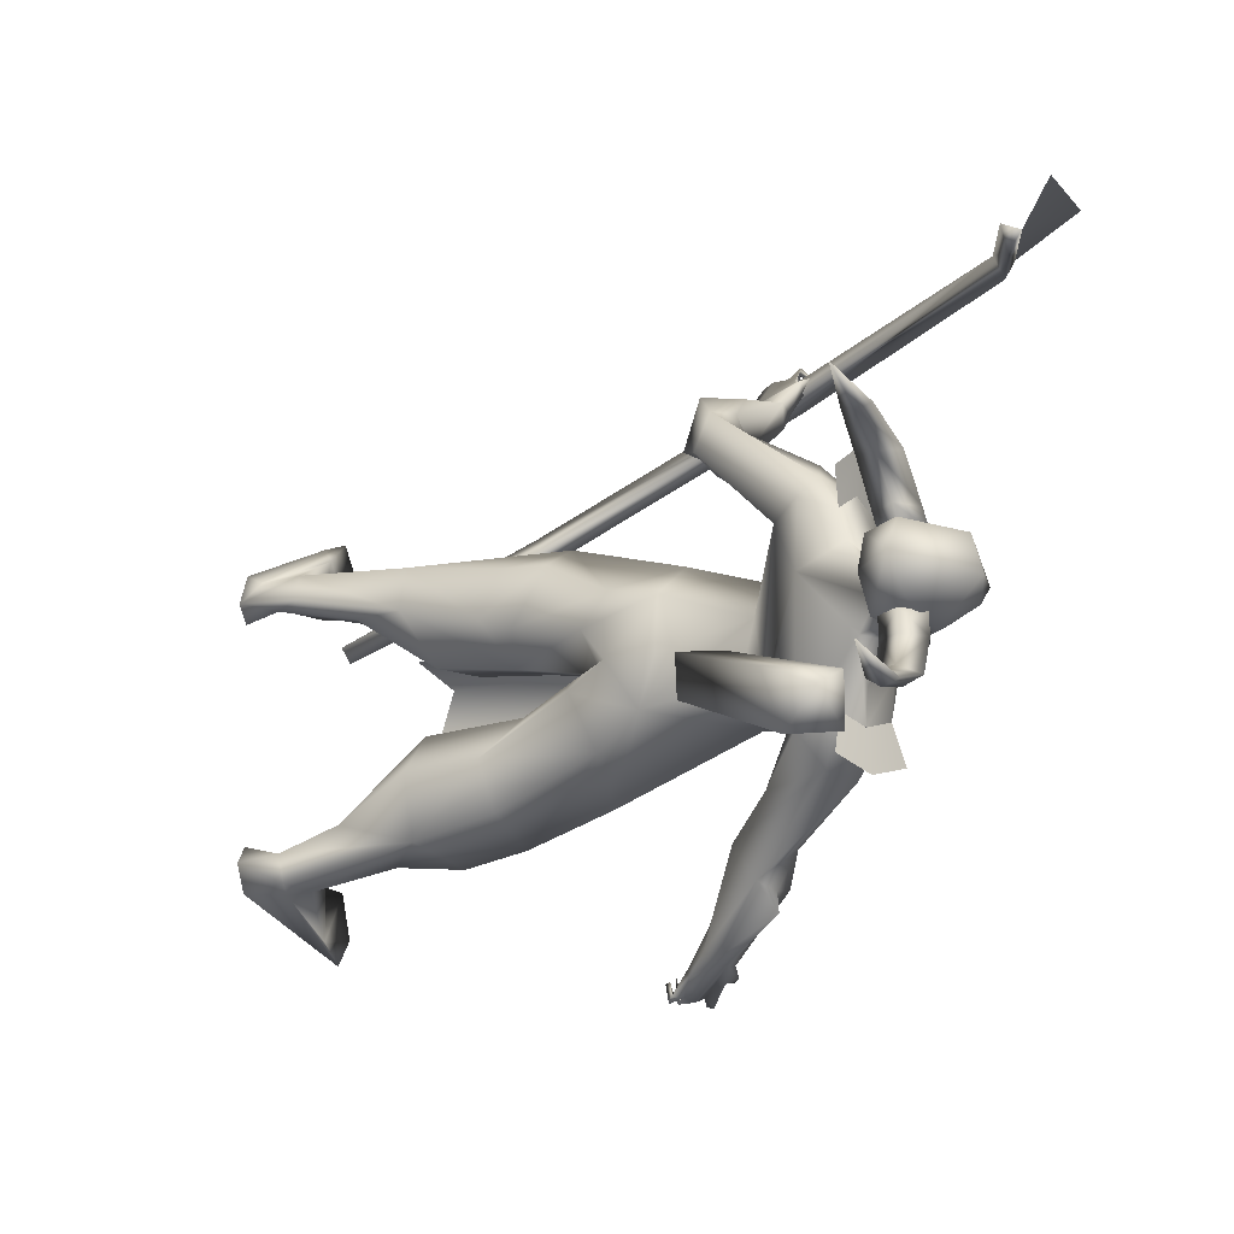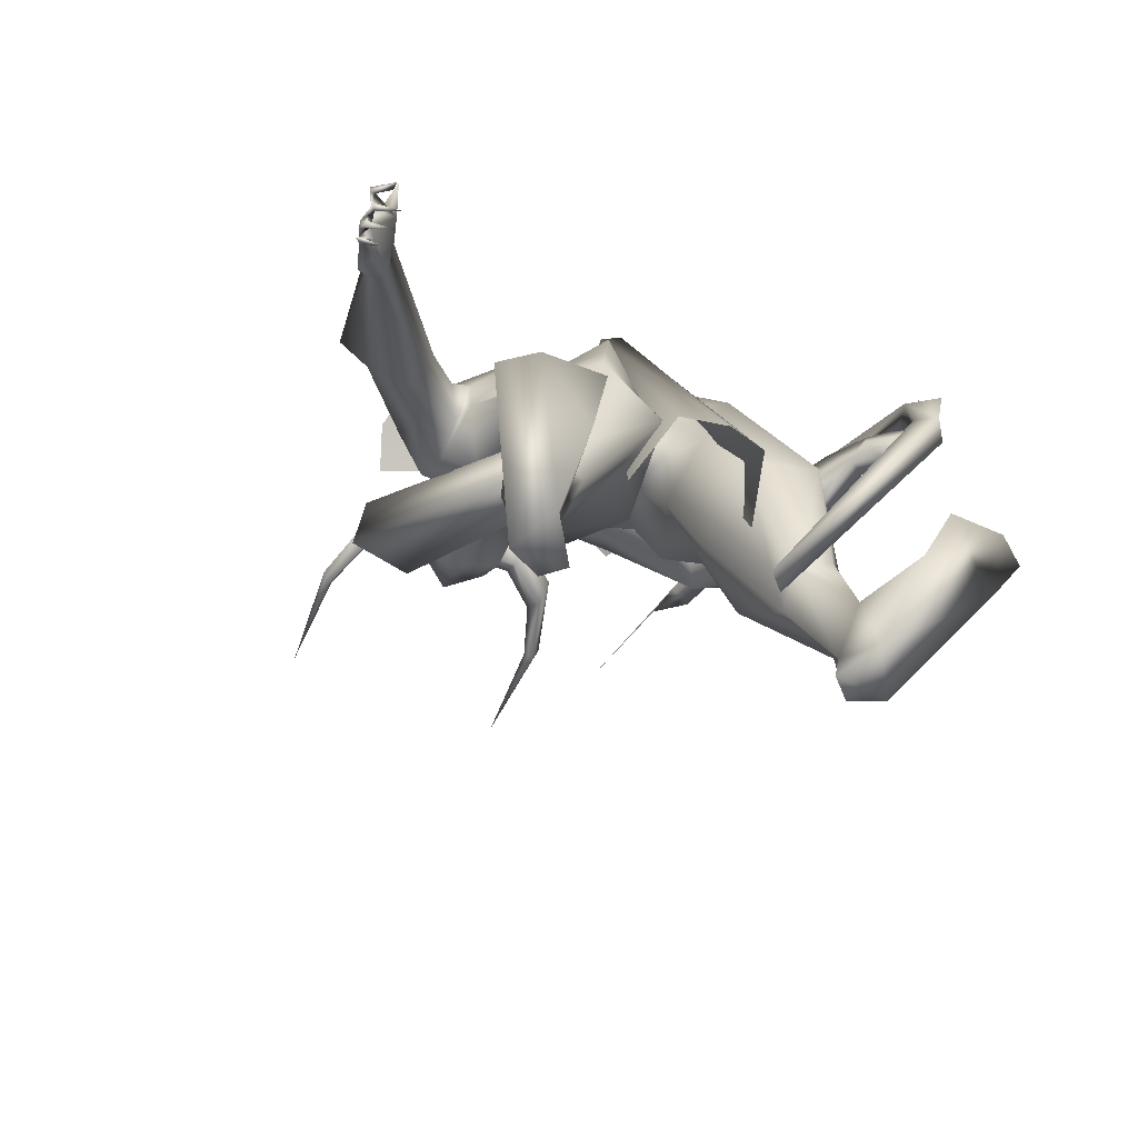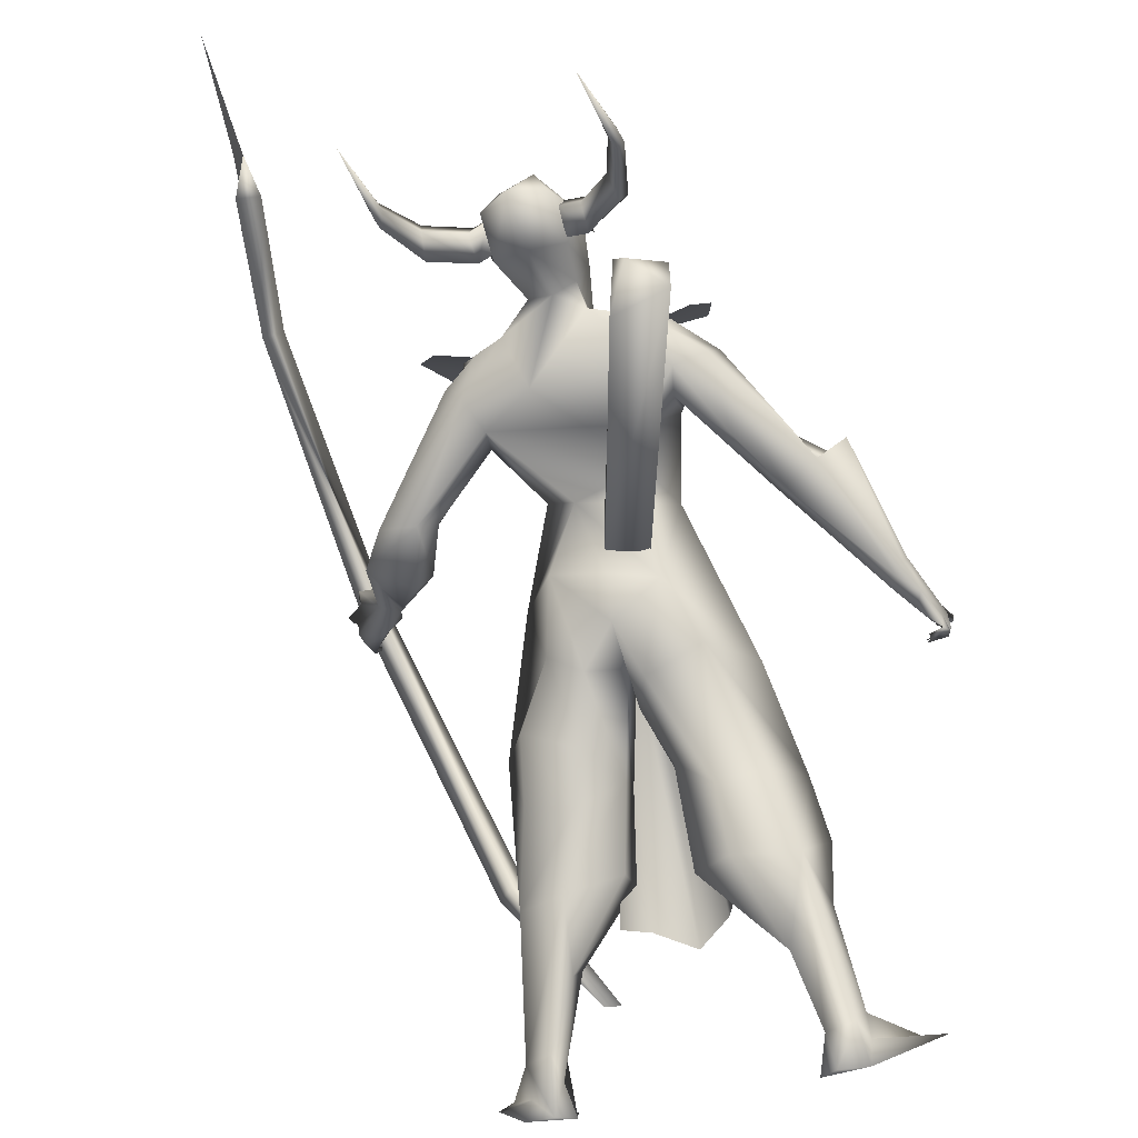
<metadata>
{"format":"obj","ext":"obj","renderer":"f3d","projection":"perspective","resolution":1024,"background":"white","views":[{"elev":-17.3,"azim":-84.8,"up":"+Y"},{"elev":-50.5,"azim":65.8,"up":"+Z"},{"elev":-40.4,"azim":-70.7,"up":"+Z"}]}
</metadata>
<code>
o A4.001_Circle.001
v -1.794 0.1245 1.909
v -1.783 0.1849 1.896
v -1.721 0.1189 1.862
v -1.71 0.1792 1.848
v -1.674 0.1205 1.935
v -1.662 0.1809 1.922
v -1.747 0.1262 1.983
v -1.735 0.1866 1.97
v -1.864 0.2881 1.858
v -1.797 0.299 1.811
v -1.76 0.3149 1.88
v -1.826 0.304 1.927
v -2.006 0.3394 1.814
v -1.982 0.3578 1.777
v -1.979 0.3766 1.82
v -2.003 0.3582 1.856
v -2.292 0.3492 1.756
v -1.792 -0.08354 1.902
v -1.784 -0.1443 1.903
v -1.745 -0.08161 1.975
v -1.737 -0.1424 1.977
v -1.672 -0.07939 1.927
v -1.663 -0.1402 1.928
v -1.719 -0.08132 1.853
v -1.711 -0.1421 1.855
v -1.87 -0.2482 1.891
v -1.827 -0.2627 1.958
v -1.765 -0.2747 1.906
v -1.808 -0.2603 1.839
v -2.016 -0.3001 1.862
v -2.007 -0.3208 1.9
v -1.986 -0.337 1.858
v -1.995 -0.3163 1.82
v -2.3 -0.31 1.798
f 1 3 7
f 18 20 24
f 30 33 34
f 3 5 7
f 20 22 24
f 1 2 4
f 3 4 5
f 2 8 9
f 7 8 2
f 5 6 7
f 12 11 16
f 8 6 12
f 4 2 9
f 6 4 10
f 9 12 13
f 10 9 13
f 11 10 14
f 15 14 17
f 16 15 17
f 13 16 17
f 14 13 17
f 18 19 21
f 20 21 23
f 19 25 26
f 24 25 18
f 22 23 24
f 29 28 33
f 25 23 29
f 21 19 26
f 23 21 27
f 26 29 30
f 27 26 30
f 28 27 31
f 32 31 34
f 33 32 34
f 31 30 34
f 3 1 4
f 4 6 5
f 8 12 9
f 1 7 2
f 6 8 7
f 11 15 16
f 6 11 12
f 10 4 9
f 11 6 10
f 12 16 13
f 14 10 13
f 15 11 14
f 20 18 21
f 22 20 23
f 25 29 26
f 25 19 18
f 23 25 24
f 28 32 33
f 23 28 29
f 27 21 26
f 28 23 27
f 29 33 30
f 31 27 30
f 32 28 31
o A4_Circle
v -1.628 -0.08446 1.983
v -1.68 -0.0847 1.973
v -1.603 -0.1229 1.979
v -1.704 -0.1214 1.965
v -1.65 -0.08453 1.952
v -1.646 -0.08454 1.962
v -1.629 0.1392 1.971
v -1.682 0.1392 1.966
v -1.604 0.1776 1.963
v -1.708 0.1757 1.952
v -1.663 0.1392 1.955
v -1.657 0.1393 1.941
v -0.4382 -0.7924 1.327
v -0.4329 -0.764 1.304
v -0.5083 -0.7199 1.305
v -0.6279 -0.7124 1.389
v -0.559 -0.714 1.444
v -0.4627 -0.78 1.26
v -0.5735 -0.7461 1.318
v -0.6033 -0.7235 1.423
v -0.454 -0.7307 1.449
v -0.4459 -0.7436 1.41
v -0.4455 -0.6946 1.416
v -0.3552 -0.726 1.431
v -0.4094 -0.7771 1.351
v -0.4548 -0.7498 1.294
v -0.4679 -0.7828 1.298
v -0.348 -0.74 1.374
v -0.3259 -0.7388 1.379
v -0.3644 -0.7953 1.351
v -0.3736 -0.7811 1.366
v -0.3643 -0.7975 1.373
v -0.3576 -0.7087 1.308
v -0.3873 -0.7765 1.305
v -0.3702 -0.7826 1.316
v -0.3916 -0.7714 1.322
v -0.4304 -0.7971 1.277
v -0.3932 -0.7129 1.27
v -0.3995 -0.7822 1.272
v -0.4162 -0.7692 1.284
v -0.4488 -0.7363 1.257
v -0.4348 -0.7398 1.243
v -0.4474 -0.7977 1.252
v -0.45 -0.7859 1.27
v -0.5753 -0.6647 1.345
v -0.5342 -0.668 1.432
v -0.6753 -0.06416 1.45
v -0.9037 -0.1436 1.545
v -0.815 -0.02511 1.625
v -1.015 -0.03412 1.488
v -0.9897 -0.09424 1.848
v -1.383 -0.1657 1.825
v -1.229 -0.1414 1.566
v -1.16 -0.2397 1.676
v -0.9286 -0.4198 1.518
v -1.457 -0.0345 2.024
v -1.488 -0.06971 1.969
v -1.54 -0.04721 1.87
v -1.842 -0.07189 1.919
v -1.352 -0.03609 1.891
v -1.49 -0.05816 1.807
v -1.358 -0.2637 1.64
v -1.261 -0.2366 1.62
v -1.272 -0.2277 1.883
v -1.363 -0.2636 1.819
v -1.173 -0.259 1.844
v -1.111 -0.2139 1.696
v -1.12 -0.2137 1.801
v -1.43 -0.2373 1.755
v -0.2885 -0.1796 0.9084
v -0.4431 -0.3544 0.853
v -0.608 -0.2839 0.7816
v -0.3712 -0.1315 1.098
v -0.3956 -0.01021 0.8667
v -0.6506 -0.1366 0.7364
v -0.8275 -0.1752 1.089
v -0.616 -0.01153 0.8593
v -0.2091 -0.2243 0.7358
v -0.3719 -0.3906 0.666
v -0.5386 -0.3443 0.5397
v -0.2688 -0.03811 0.6762
v -0.4938 -0.02637 0.5637
v -0.6073 -0.1586 0.5219
v -0.3099 -0.3205 0.4677
v -0.3627 -0.3787 0.467
v -0.3194 -0.2292 0.4052
v -0.4282 -0.2642 0.3053
v -0.3082 -0.318 0.1078
v -0.6518 -0.2908 1.121
v -0.8318 -0.000259 1.007
v -0.5331 -0.0963 1.279
v -0.5875 0.05368 1.183
v -0.9889 -0.09988 1.215
v -0.7119 0.05363 0.9939
v -0.1777 -0.3626 0.2242
v -0.04604 -0.5299 0.202
v -0.3082 -0.4054 0.1259
v -0.2323 -0.4184 0.1923
v -0.2185 -0.3056 0.2179
v 0.06736 -0.5045 0.2553
v -0.2175 -0.4233 0.1188
v -0.968 -0.4657 1.459
v -1.005 -0.494 1.633
v -0.8717 -0.5716 1.606
v -0.9886 -0.5684 1.522
v -0.6118 -0.6865 1.358
v -0.9497 -0.5905 1.575
v -0.9369 -0.3971 1.611
v -1.075 -0.2894 1.715
v -1.122 -0.3616 1.555
v -1.22 -0.3675 1.795
v -1.306 -0.3536 1.714
v -1.716 -0.08215 1.836
v -0.2668 -0.2866 -0.000564
v -0.3096 -0.343 -0.01166
v -0.1798 -0.3509 0.06313
v -0.274 -0.4277 0.002473
v 0.08714 -0.3552 0.2254
v 0.01445 -0.5922 0.2325
v -0.006645 -0.3466 0.1686
v -0.6204 0.9732 1.578
v -0.7322 0.7894 1.533
v -0.6285 0.8713 1.556
v -0.683 0.9101 1.669
v -0.7727 0.8482 1.609
v -0.6772 0.8625 1.503
v -0.7711 0.8457 1.534
v -0.6779 0.8059 1.555
v -0.7248 0.9337 1.658
v -0.7087 0.8341 1.627
v -0.6881 0.942 1.639
v -0.6571 0.976 1.722
v -0.6245 0.978 1.619
v -0.5994 0.9207 1.575
v -0.6044 0.9572 1.548
v -0.6049 0.9647 1.7
v -0.5897 0.9763 1.71
v -0.603 1.002 1.646
v -0.6191 1.015 1.657
v -0.6243 0.9931 1.653
v -0.5549 0.9217 1.666
v -0.5741 0.9814 1.622
v -0.5784 0.9662 1.613
v -0.5833 0.9567 1.641
v -0.5992 0.964 1.616
v -0.546 0.9016 1.619
v -0.5715 0.9458 1.569
v -0.5585 0.9569 1.584
v -0.5802 0.9447 1.583
v -0.5841 0.9424 1.547
v -0.5554 0.8945 1.565
v -0.5734 0.9365 1.531
v -0.5839 0.9207 1.546
v -1.038 0.2091 1.27
v -0.7077 0.196 1.491
v -0.9626 0.242 1.611
v -1.028 0.1368 1.529
v -1.196 0.206 1.892
v -1.481 0.1957 1.784
v -1.005 0.05161 1.26
v -0.9623 0.05132 1.119
v -1.073 -0.08289 1.553
v -1.393 0.1431 1.649
v -1.134 -0.05366 1.909
v -0.8822 0.0638 1.726
v -0.611 0.07867 1.405
v -1.246 0.0267 1.598
v -0.9635 0.5913 1.432
v -1.315 0.3879 1.789
v -1.422 0.03708 1.982
v -1.837 0.1284 1.905
v -1.909 0.02554 1.878
v -1.34 0.09898 1.895
v -1.526 0.101 1.861
v -1.527 0.02632 1.854
v -1.429 0.1257 1.872
v -1.406 0.3407 1.657
v -1.321 0.2989 1.594
v -1.28 0.3108 1.855
v -1.396 0.3407 1.81
v -1.2 0.329 1.819
v -1.187 0.3323 1.653
v -1.149 0.2997 1.769
v -1.452 0.2902 1.763
v -0.2784 0.3894 0.728
v -0.6463 0.4205 0.788
v -0.6705 0.2635 0.7351
v -0.5024 0.2764 1.222
v -0.5993 0.4869 0.9943
v -0.4465 0.1605 0.9253
v -0.7775 0.2019 0.8436
v -0.7892 0.3813 0.9379
v -0.6049 0.1324 0.8342
v -0.5572 0.4619 0.5029
v -0.3078 0.2006 0.6919
v -0.5109 0.17 0.5932
v -0.3512 0.444 0.4754
v -0.4417 0.3462 0.3417
v -0.6053 0.3172 0.499
v -0.4127 0.4991 0.5182
v -0.3454 0.5177 0.1493
v -0.3567 0.3478 0.4082
v -0.2407 0.4336 0.2044
v -0.3776 0.4334 0.1488
v -0.8219 0.3528 1.336
v -0.8626 0.1671 1.045
v -0.5931 0.09885 1.206
v -0.8693 0.2762 1.121
v -0.7778 0.06558 1.094
v -0.08788 0.6472 0.1948
v -0.3275 0.4133 0.08728
v -0.02342 0.4792 0.1558
v -0.3423 0.4989 0.03884
v -1.21 0.659 1.426
v -1.132 0.6769 1.494
v -1.024 0.6143 1.342
v -1.093 0.7457 1.393
v -1.104 0.5239 1.488
v -1.153 0.4004 1.625
v -1.17 0.4932 1.435
v -1.233 0.534 1.383
v -1.395 0.3963 1.718
v -1.274 0.4709 1.718
v -1.171 0.61 1.516
v -1.733 0.1186 2.083
v -1.72 0.1294 1.827
v -1.748 0.02276 1.808
v -0.2982 0.3826 -0.01539
v 0.04464 0.6536 0.2394
v -0.3464 0.4334 -0.02804
v -0.2168 0.4595 0.03942
v -0.3207 0.5283 -0.01201
v -0.007453 0.7249 0.2211
v 0.06505 0.5045 0.2177
v -0.08118 0.6873 0.1726
v -0.9685 0.7858 1.512
v -0.7987 0.7579 1.61
v -0.8331 0.7385 1.457
v -1.66 -0.1063 1.999
v -1.642 0.1639 1.957
v -0.3525 -0.08861 0.6002
v -0.7243 0.1416 1.645
v -0.7927 0.1098 1.613
v -0.7229 0.07556 1.694
v -0.7779 0.01249 1.603
v -0.7253 0.01482 1.652
v -0.1362 0.07007 0.5527
v -0.3627 0.2348 0.515
v -0.1967 0.1913 0.5983
v -0.3591 -0.09201 0.5242
v -0.1943 -0.03673 0.6048
v -1.01 0.1892 1.848
v -1.238 -0.09657 1.895
v -0.9823 -0.6554 1.58
v -1.243 -0.3411 1.919
v -1.373 -0.389 1.83
v -1.468 -0.3526 1.741
v -1.261 0.4212 1.881
v -1.426 0.4633 1.818
v -1.504 0.3887 1.757
v -0.6001 0.9599 1.616
v -0.7371 0.99 1.841
v -0.6275 0.897 1.61
v -0.4017 0.8879 1.463
v -0.5772 0.8874 1.654
v -1.345 1.018 2.183
v -0.1498 0.6767 0.8387
v -0.1048 0.6451 0.8689
v -1.313 1.016 2.243
v -0.144 0.5979 0.8817
v -1.321 0.9603 2.215
v -0.189 0.6295 0.8516
v -1.887 0.8591 2.177
v -0.3102 0.2493 0.3033
v -1.994 0.7906 2.223
v -0.3484 0.2892 0.2843
v -1.858 0.7932 2.194
v -0.9891 0.06173 1.436
v -0.9415 -0.05516 1.435
v -0.9874 -0.07417 1.316
v -1.659 -0.3556 1.621
v -1.035 0.04411 1.317
v -1.659 -0.1818 1.565
v -1.675 -0.1989 1.769
v -1.615 -0.3388 1.768
v -1.728 -0.2482 1.703
v -1.749 0.006864 2.11
v -1.599 -0.02258 2.106
v -1.416 0.03447 2.049
v -1.476 0.1231 2.005
v -1.554 0.03525 2.132
v -1.559 0.09598 2.082
v -1.895 0.8805 2.373
v -2.393 0.7391 2.267
f 208 324 210
f 204 323 90
f 326 259 325
f 259 324 274
f 259 326 324
f 323 324 325
f 323 204 324
f 325 322 323
f 273 322 321
f 322 273 90
f 273 91 90
f 323 322 90
f 210 324 204
f 325 259 321
f 325 321 322
f 324 326 325
f 39 35 37
f 38 39 37
f 36 38 40
f 40 38 37
f 35 40 37
f 41 46 43
f 44 45 43
f 44 42 45
f 46 44 43
f 53 140 79
f 53 50 140
f 54 55 51
f 56 59 66
f 54 53 47
f 80 51 55
f 71 61 74
f 79 48 49
f 79 57 48
f 53 79 49
f 56 55 54
f 58 55 56
f 66 59 64
f 62 65 66
f 59 47 69
f 67 70 69
f 68 70 67
f 67 69 68
f 73 74 47
f 72 74 73
f 71 74 72
f 72 73 71
f 61 52 77
f 52 60 78
f 76 77 52
f 75 52 78
f 77 76 78
f 47 48 70
f 61 60 48
f 80 57 79
f 101 196 82
f 85 101 83
f 209 197 95
f 196 191 84
f 98 100 198
f 102 88 101
f 197 201 87
f 145 146 139
f 103 95 96
f 103 146 145
f 100 102 85
f 102 100 143
f 207 204 94
f 92 95 94
f 146 103 96
f 101 97 87
f 100 98 145
f 275 116 115
f 122 121 120
f 118 119 129
f 120 118 133
f 122 133 150
f 122 131 114
f 114 131 132
f 151 148 150
f 151 149 148
f 153 134 130
f 154 130 152
f 153 151 134
f 133 129 154
f 135 153 130
f 134 154 152
f 134 150 154
f 151 131 149
f 139 141 137
f 142 137 138
f 137 141 138
f 136 139 146
f 143 89 88
f 143 142 89
f 97 88 89
f 142 143 145
f 168 169 183
f 156 161 160
f 165 173 167
f 161 155 160
f 165 158 174
f 165 174 173
f 157 187 168
f 162 179 158
f 157 162 160
f 161 163 165
f 158 164 162
f 163 164 158
f 163 158 166
f 186 169 184
f 172 167 173
f 171 170 172
f 172 170 174
f 179 178 167
f 176 155 167
f 176 177 155
f 175 178 177
f 175 176 178
f 177 178 179
f 182 155 183
f 182 169 155
f 180 183 181
f 185 187 186
f 185 186 184
f 155 179 183
f 169 168 184
f 196 201 212
f 190 286 189
f 212 216 190
f 193 218 211
f 209 193 197
f 215 213 192
f 248 256 258
f 218 214 203
f 286 217 215
f 253 215 217
f 204 207 210
f 197 211 212
f 203 213 215
f 245 237 236
f 235 234 237
f 228 235 233
f 235 247 264
f 265 237 245
f 231 236 237
f 245 232 238
f 244 263 267
f 263 244 268
f 267 263 269
f 269 244 267
f 263 268 269
f 247 235 244
f 244 237 246
f 266 247 269
f 264 262 245
f 202 254 255
f 253 257 203
f 252 249 258
f 248 251 255
f 252 254 202
f 217 216 253
f 203 257 256
f 256 248 211
f 254 216 255
f 252 258 257
f 156 164 271
f 113 112 116
f 45 41 43
f 53 49 52
f 64 59 65
f 61 71 47
f 53 54 50
f 55 57 80
f 58 56 57
f 57 55 58
f 62 63 64
f 62 66 63
f 62 64 65
f 63 66 64
f 68 47 70
f 69 70 59
f 69 47 68
f 71 73 47
f 77 78 61
f 75 76 52
f 75 78 76
f 59 70 48
f 78 60 61
f 87 201 196
f 87 196 101
f 85 83 199
f 99 145 98
f 101 88 97
f 92 209 95
f 91 94 90
f 87 97 96
f 85 102 101
f 134 151 150
f 149 131 122
f 154 150 133
f 132 130 129
f 132 135 130
f 148 122 150
f 132 131 135
f 148 149 122
f 135 151 153
f 144 146 96
f 144 89 136
f 143 100 145
f 57 56 66
f 96 97 144
f 102 143 88
f 135 131 151
f 156 160 162
f 187 160 186
f 160 187 157
f 172 174 167
f 163 161 159
f 163 159 164
f 166 158 165
f 163 166 165
f 170 171 173
f 171 172 173
f 170 173 174
f 155 177 179
f 178 176 167
f 176 175 177
f 169 182 181
f 183 180 182
f 182 180 181
f 187 185 184
f 168 183 179
f 184 168 187
f 156 162 164
f 216 286 190
f 286 199 189
f 201 197 212
f 214 213 203
f 218 256 211
f 286 216 217
f 228 234 235
f 238 232 233
f 266 269 265
f 262 266 265
f 264 266 262
f 264 245 238
f 246 237 265
f 235 237 244
f 269 246 265
f 262 265 245
f 247 266 264
f 248 258 249
f 159 271 164
f 255 212 211
f 253 254 252
f 141 139 288
f 38 36 39
f 36 40 39
f 40 35 39
f 42 44 46
f 45 42 46
f 41 45 46
f 54 47 59
f 56 54 59
f 53 52 61
f 47 53 61
f 61 48 74
f 48 60 49
f 60 52 49
f 57 65 59
f 48 57 59
f 74 48 47
f 196 84 82
f 101 82 83
f 197 96 95
f 287 98 198
f 96 197 87
f 137 145 139
f 99 103 145
f 198 100 85
f 204 90 94
f 91 92 94
f 133 122 120
f 119 132 129
f 118 129 133
f 121 122 114
f 119 114 132
f 130 134 152
f 129 130 154
f 144 136 146
f 144 97 89
f 137 142 145
f 169 181 183
f 161 165 167
f 155 161 167
f 155 169 160
f 169 186 160
f 162 157 179
f 157 168 179
f 179 167 158
f 167 174 158
f 191 196 212
f 191 212 190
f 197 193 211
f 256 257 258
f 256 218 203
f 192 286 215
f 232 245 236
f 234 231 237
f 235 238 233
f 238 235 264
f 244 246 268
f 268 246 269
f 247 244 269
f 250 202 255
f 215 253 203
f 251 250 255
f 216 254 253
f 248 255 211
f 216 212 255
f 253 252 257
f 65 57 66
f 123 105 104
f 110 106 105
f 128 124 195
f 125 107 108
f 241 126 243
f 108 111 128
f 106 110 109
f 111 109 128
f 112 113 119
f 121 116 275
f 115 116 111
f 115 112 118
f 114 117 121
f 117 116 121
f 110 127 124
f 223 222 219
f 226 220 221
f 241 224 222
f 242 226 225
f 243 227 224
f 240 225 227
f 232 236 229
f 231 219 236
f 234 219 231
f 224 229 219
f 232 230 233
f 220 228 221
f 224 227 230
f 227 221 233
f 223 219 234
f 108 104 112
f 105 106 114
f 116 117 111
f 117 114 109
f 220 223 228
f 104 105 112
f 281 278 280
f 280 279 284
f 282 277 276
f 123 107 125
f 226 242 223
f 107 104 108
f 128 243 126
f 109 110 124
f 113 114 119
f 222 224 219
f 226 223 220
f 195 240 243
f 225 221 227
f 107 123 104
f 123 110 105
f 243 128 195
f 126 125 108
f 126 108 128
f 109 124 128
f 118 112 119
f 120 121 115
f 121 275 115
f 108 115 111
f 120 115 118
f 225 226 221
f 240 242 225
f 241 243 224
f 243 240 227
f 230 232 229
f 219 229 236
f 228 233 221
f 229 224 230
f 230 227 233
f 115 108 112
f 113 105 114
f 117 109 111
f 114 106 109
f 223 234 228
f 105 113 116
f 112 105 116
f 285 281 280
f 285 280 284
f 283 282 276
f 191 194 127
f 84 127 82
f 81 126 241
f 83 81 199
f 82 123 125
f 127 123 82
f 188 191 239
f 191 188 194
f 194 188 195
f 199 200 189
f 188 242 240
f 239 222 223
f 242 239 223
f 189 222 239
f 280 278 279
f 276 278 281
f 83 82 81
f 127 194 195
f 124 127 195
f 127 110 123
f 81 125 126
f 239 190 189
f 189 200 241
f 189 241 222
f 188 239 242
f 278 276 277
f 84 191 127
f 200 81 241
f 81 200 199
f 81 82 125
f 191 190 239
f 195 188 240
f 278 277 279
f 283 276 281
f 147 92 91
f 86 287 94
f 261 209 92
f 287 198 207
f 287 86 99
f 95 103 99
f 140 50 139
f 141 54 51
f 142 80 89
f 80 79 89
f 89 140 136
f 80 138 51
f 206 261 147
f 93 147 273
f 273 321 93
f 193 210 192
f 208 193 209
f 261 260 208
f 214 193 192
f 198 192 207
f 193 214 218
f 251 272 250
f 252 271 159
f 271 202 156
f 251 270 161
f 250 272 202
f 248 270 251
f 206 205 260
f 251 161 156
f 206 259 205
f 259 206 321
f 260 274 324
f 249 159 270
f 260 205 274
f 192 198 85
f 286 85 199
f 293 214 213
f 141 288 54
f 139 50 288
f 218 214 293
f 98 99 290
f 290 99 103
f 306 297 301
f 300 297 299
f 295 296 298
f 298 299 302
f 306 301 310
f 301 295 302
f 299 297 306
f 296 295 303
f 295 297 300
f 305 299 303
f 310 301 302
f 304 306 310
f 305 303 311
f 309 303 300
f 312 318 313
f 313 319 314
f 312 316 318
f 316 314 315
f 312 313 314
f 318 317 320
f 319 318 320
f 315 319 320
f 303 309 327
f 94 95 86
f 140 89 79
f 80 142 138
f 288 50 54
f 206 93 321
f 208 210 193
f 271 252 202
f 202 272 156
f 248 249 270
f 270 159 161
f 205 259 274
f 296 299 298
f 300 305 311
f 309 307 311
f 307 300 311
f 302 304 308
f 320 317 315
f 273 147 91
f 147 261 92
f 94 287 207
f 98 287 99
f 86 95 99
f 136 140 139
f 138 141 51
f 93 206 147
f 210 207 192
f 209 261 208
f 213 214 192
f 249 252 159
f 261 206 260
f 272 251 156
f 208 260 324
f 286 192 85
f 292 293 213
f 294 218 293
f 289 98 290
f 291 290 103
f 297 295 301
f 305 300 299
f 299 304 302
f 295 298 302
f 304 299 306
f 295 300 303
f 299 296 303
f 308 310 302
f 308 304 310
f 303 309 311
f 307 309 300
f 318 319 313
f 319 315 314
f 316 317 318
f 317 316 315
f 316 312 314
f 309 328 327

</code>
